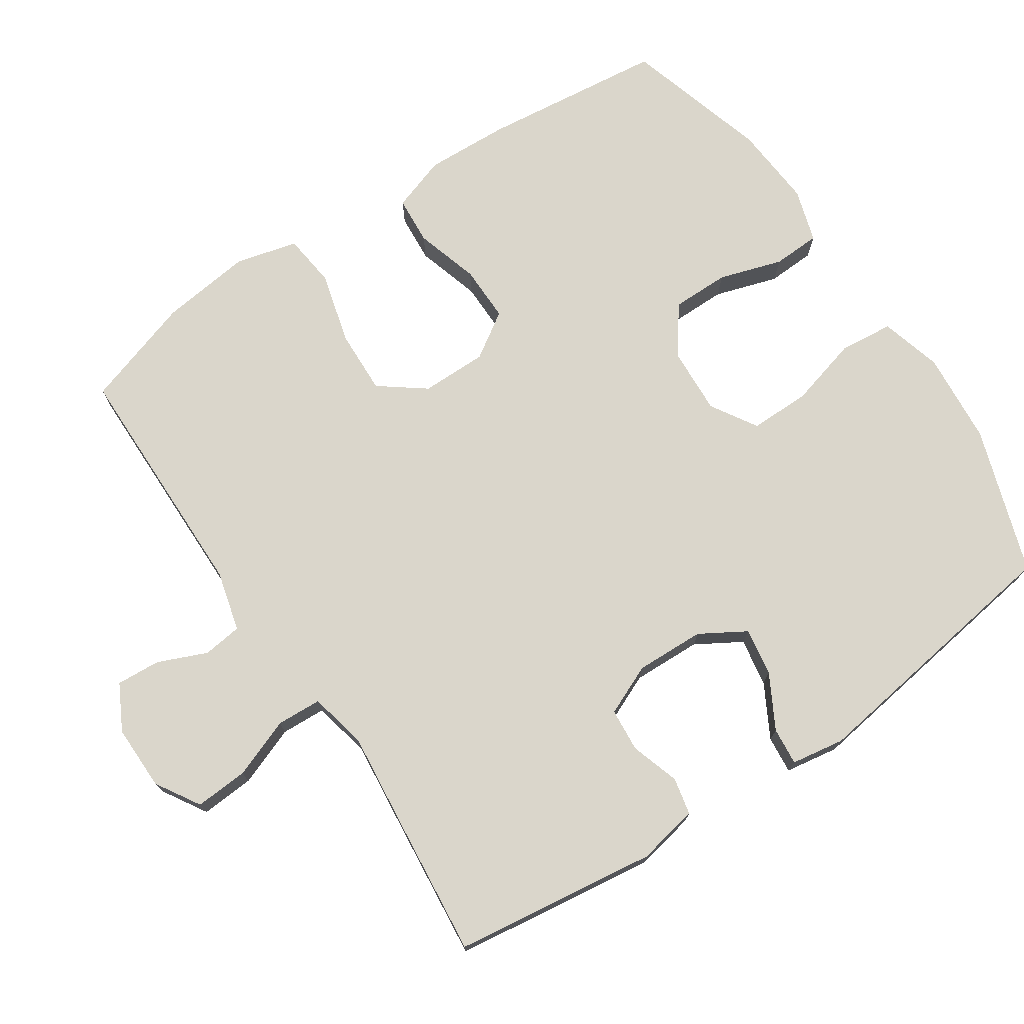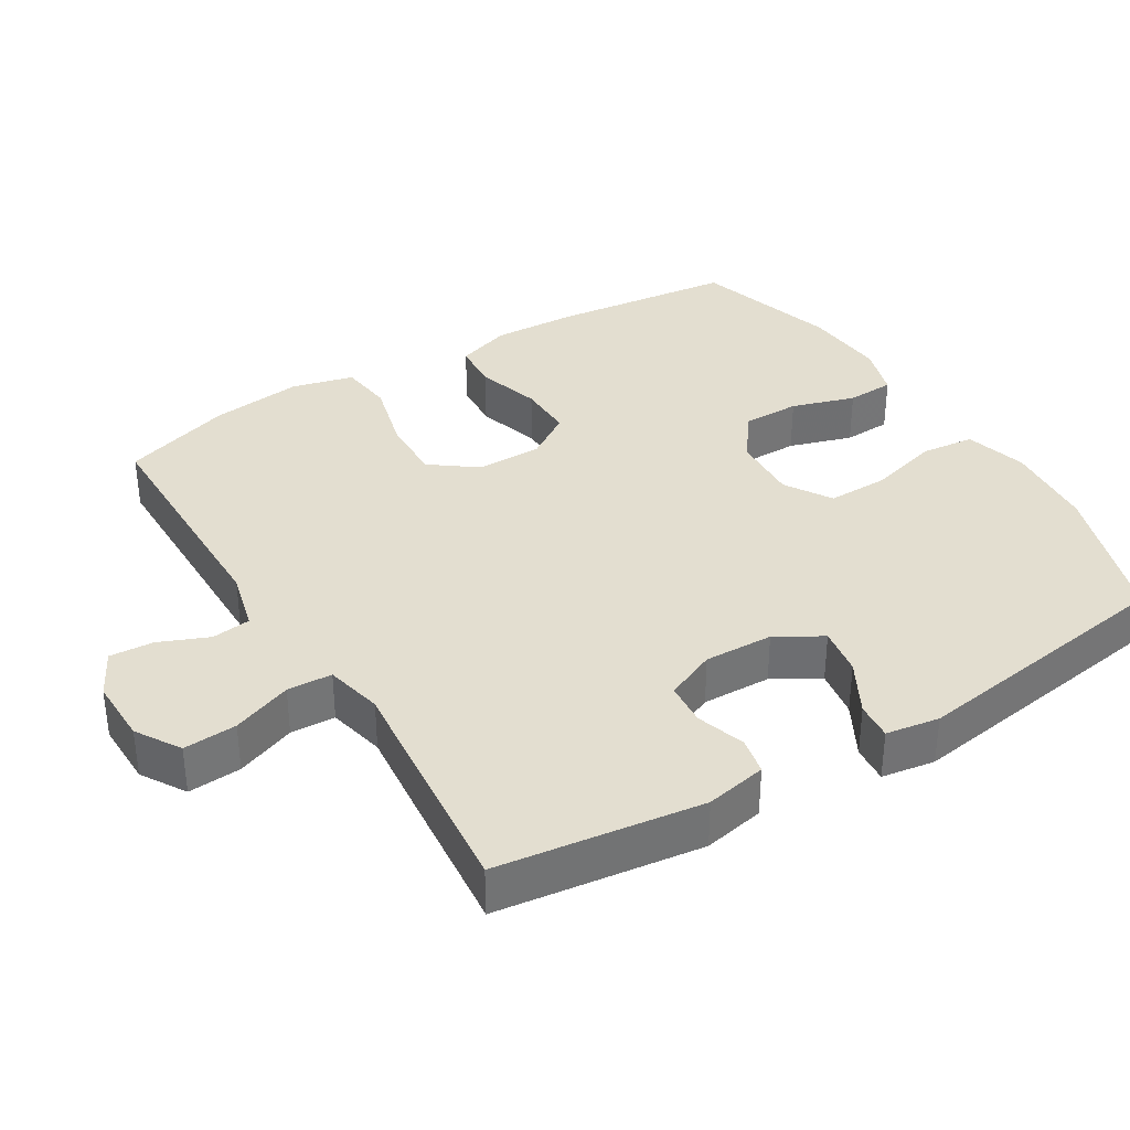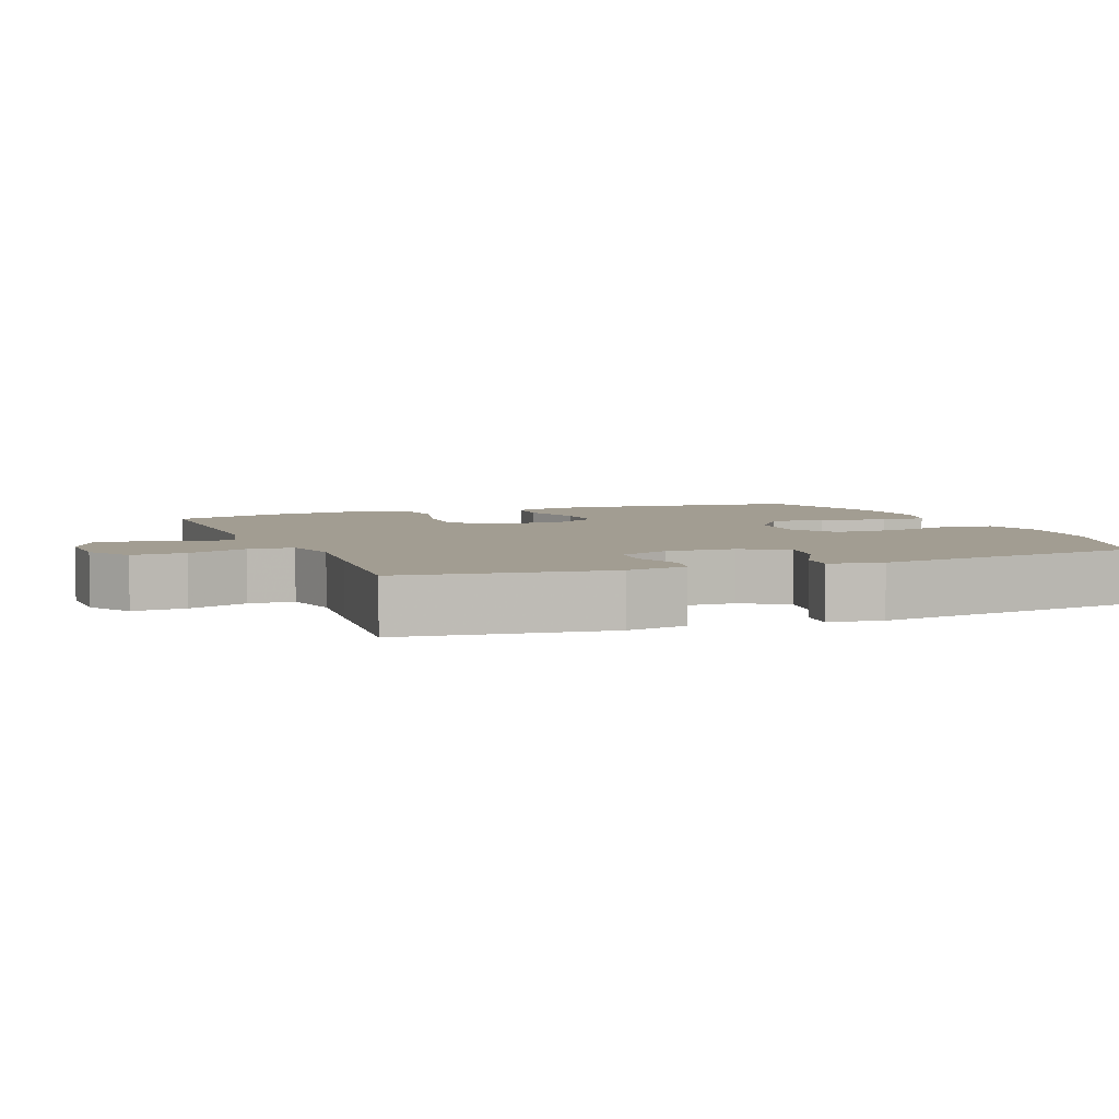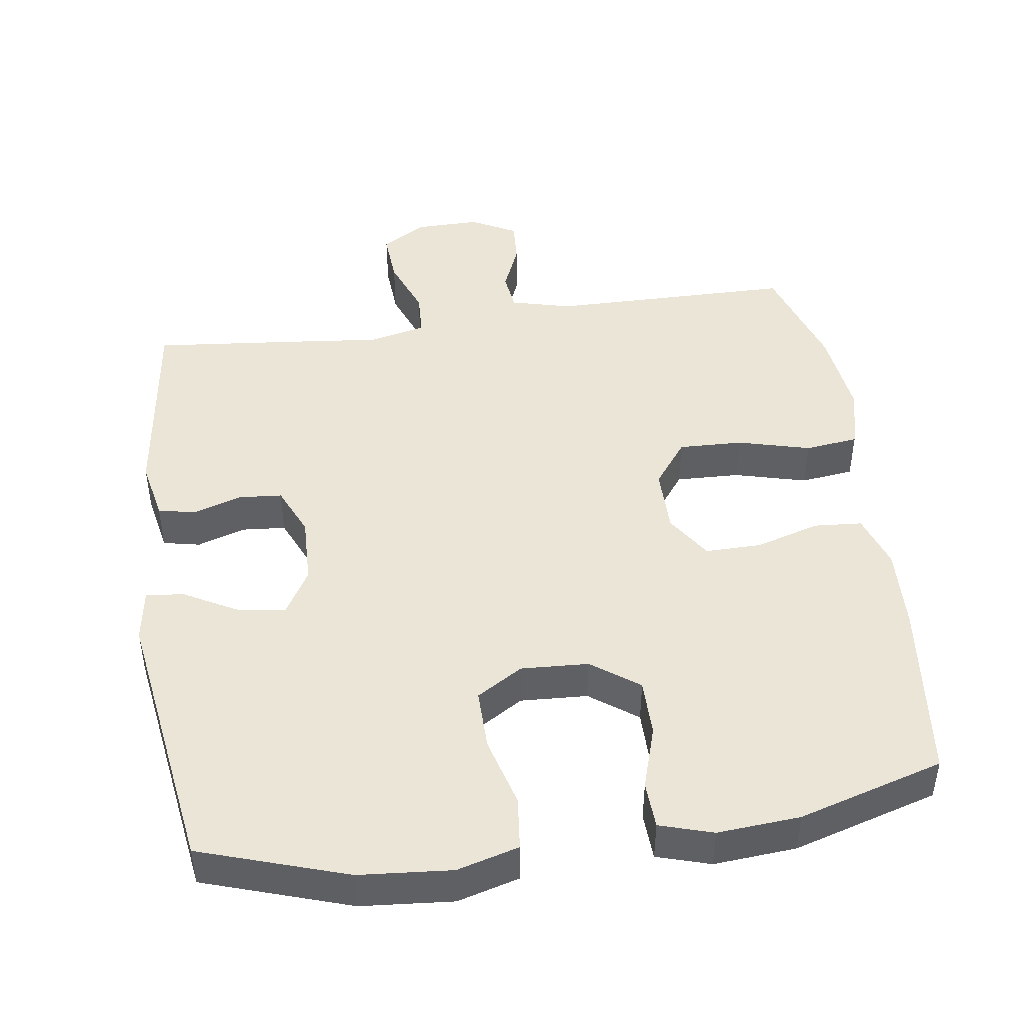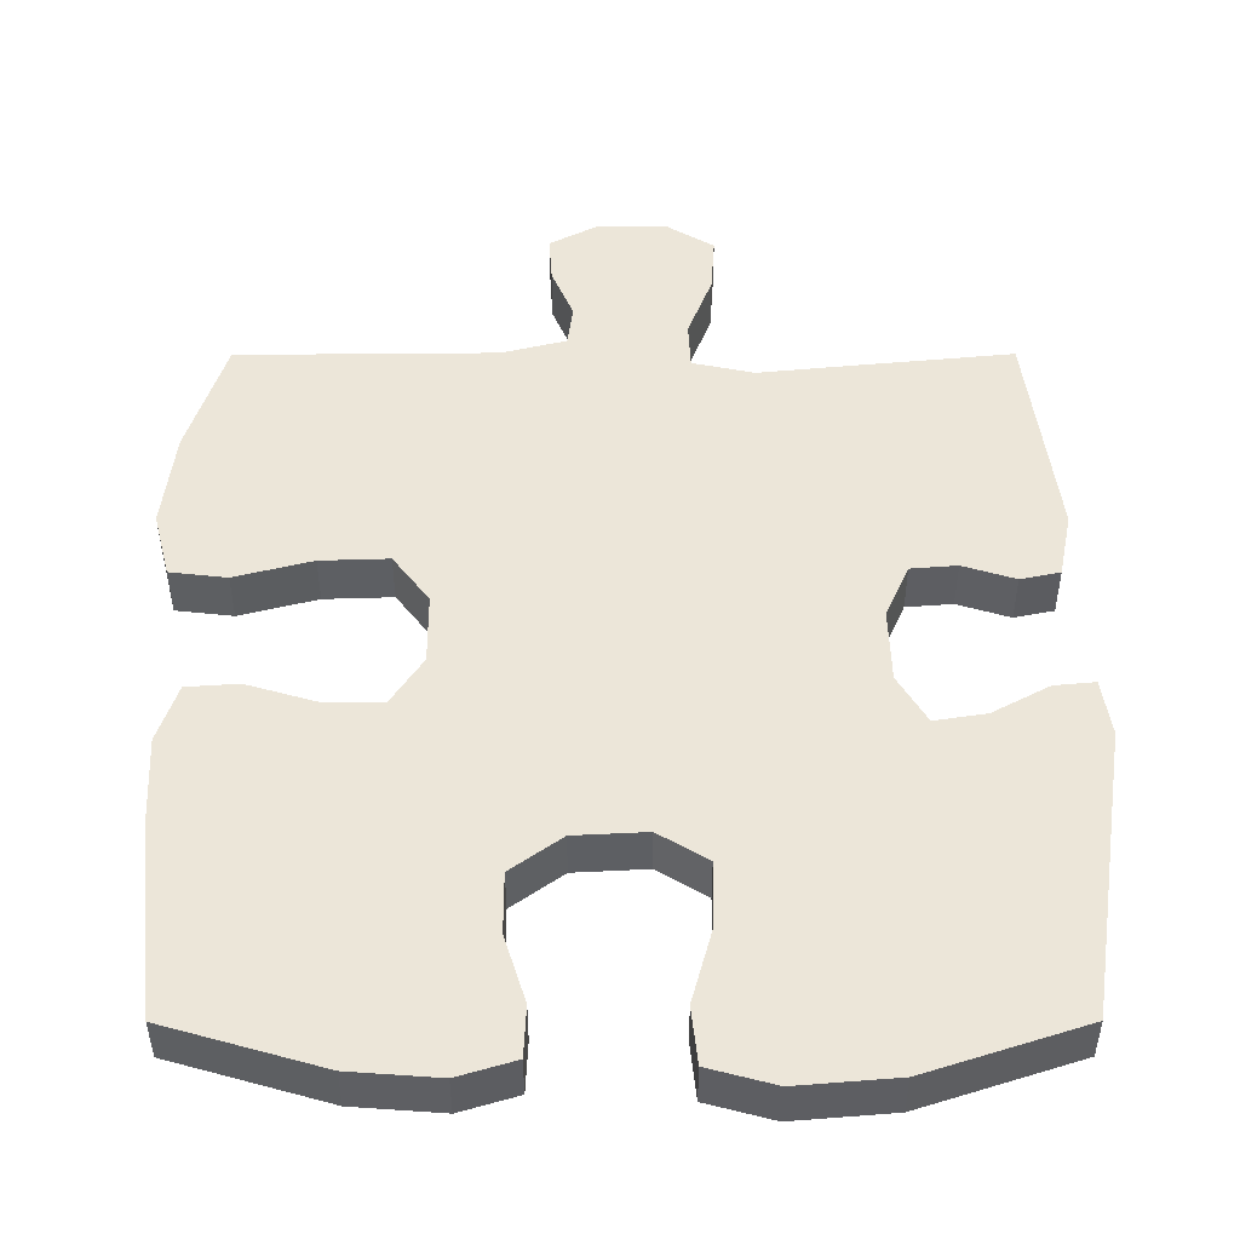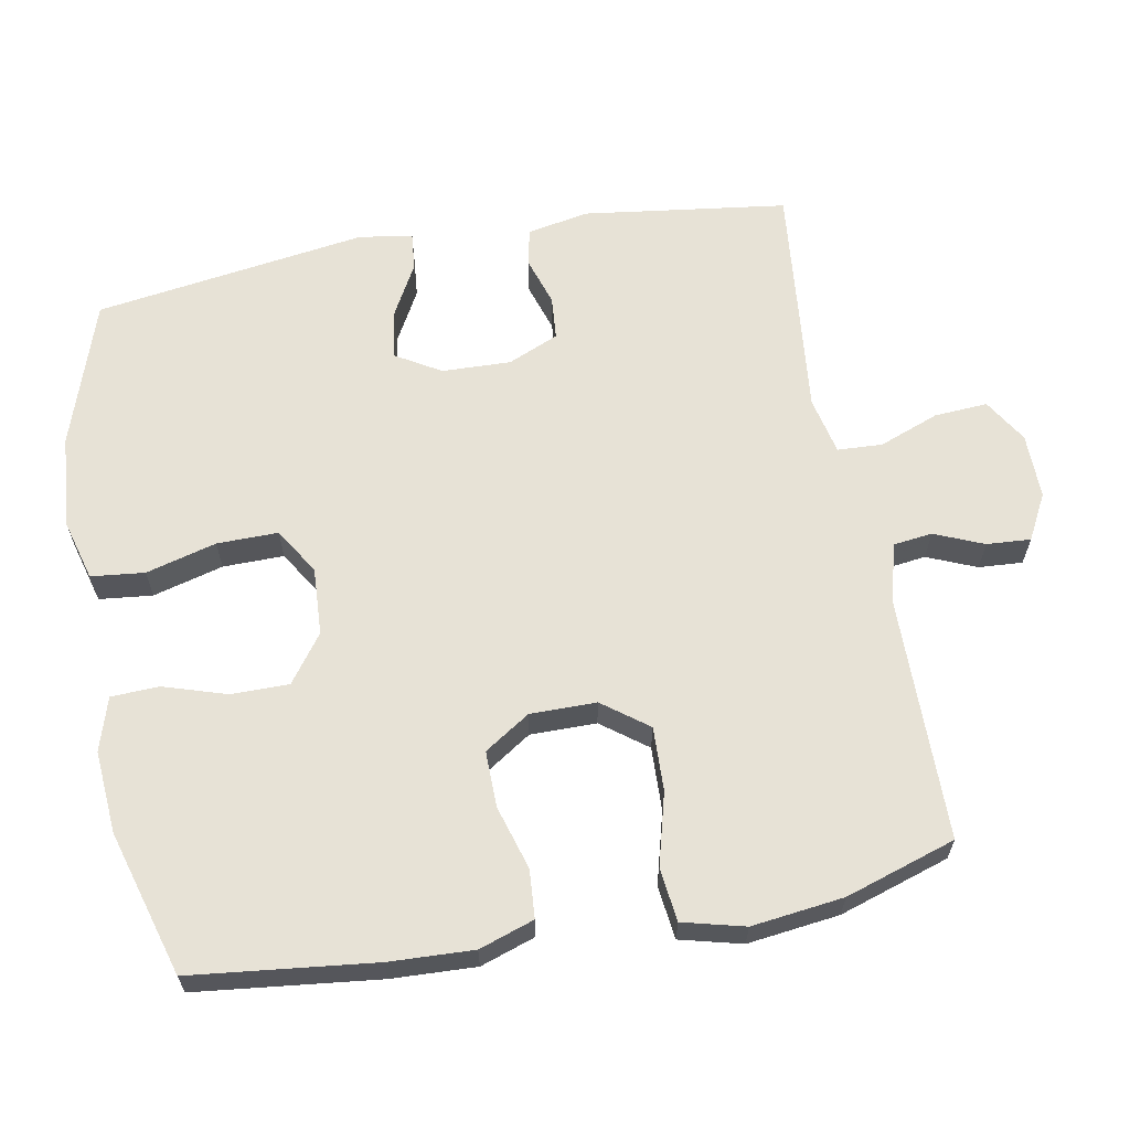
<metadata>
{"format":"obj","ext":"obj","renderer":"f3d","projection":"perspective","resolution":1024,"background":"white","views":[{"elev":73.8,"azim":56.3,"up":"+Y"},{"elev":35.7,"azim":58.5,"up":"+Y"},{"elev":4.9,"azim":68.6,"up":"+Y"},{"elev":45.6,"azim":171.8,"up":"+Y"},{"elev":-40.7,"azim":0.1,"up":"+Z"},{"elev":63.2,"azim":-100.4,"up":"+Y"}]}
</metadata>
<code>
v -0.5 0.07 -0.5
v -0.529 0.07 -0.243
v -0.534 0.07 -0.125
v -0.508 0.07 -0.048
v -0.44 0.07 -0.043
v -0.35 0.07 -0.07
v -0.271 0.07 -0.071
v -0.229 0.07 -0.007
v -0.229 0.07 0.086
v -0.277 0.07 0.15
v -0.367 0.07 0.147
v -0.469 0.07 0.12
v -0.544 0.07 0.129
v -0.566 0.07 0.216
v -0.55 0.07 0.345
v -0.5 0.07 0.5
v -0.157 0.07 0.503
v -0.072 0.07 0.525
v -0.065 0.07 0.58
v -0.094 0.07 0.649
v -0.098 0.07 0.711
v -0.034 0.07 0.745
v 0.058 0.07 0.744
v 0.12 0.07 0.706
v 0.115 0.07 0.631
v 0.083 0.07 0.547
v 0.086 0.07 0.484
v 0.167 0.07 0.466
v 0.291 0.07 0.479
v 0.5 0.07 0.5
v 0.538 0.07 0.213
v 0.521 0.07 0.127
v 0.469 0.07 0.116
v 0.4 0.07 0.138
v 0.339 0.07 0.133
v 0.308 0.07 0.062
v 0.311 0.07 -0.035
v 0.349 0.07 -0.099
v 0.417 0.07 -0.088
v 0.492 0.07 -0.047
v 0.545 0.07 -0.042
v 0.557 0.07 -0.117
v 0.5 0.07 -0.5
v 0.294 0.07 -0.568
v 0.164 0.07 -0.579
v 0.077 0.07 -0.555
v 0.069 0.07 -0.48
v 0.096 0.07 -0.381
v 0.097 0.07 -0.295
v 0.032 0.07 -0.255
v -0.063 0.07 -0.26
v -0.13 0.07 -0.309
v -0.13 0.07 -0.39
v -0.102 0.07 -0.479
v -0.105 0.07 -0.546
v -0.18 0.07 -0.569
v -0.296 0.07 -0.56
v -0.5 0 -0.5
v -0.529 0 -0.243
v -0.534 0 -0.125
v -0.508 0 -0.048
v -0.44 0 -0.043
v -0.35 0 -0.07
v -0.271 0 -0.071
v -0.229 0 -0.007
v -0.229 0 0.086
v -0.277 0 0.15
v -0.367 0 0.147
v -0.469 0 0.12
v -0.544 0 0.129
v -0.566 0 0.216
v -0.55 0 0.345
v -0.5 0 0.5
v -0.157 0 0.503
v -0.072 0 0.525
v -0.065 0 0.58
v -0.094 0 0.649
v -0.098 0 0.711
v -0.034 0 0.745
v 0.058 0 0.744
v 0.12 0 0.706
v 0.115 0 0.631
v 0.083 0 0.547
v 0.086 0 0.484
v 0.167 0 0.466
v 0.291 0 0.479
v 0.5 0 0.5
v 0.538 0 0.213
v 0.521 0 0.127
v 0.469 0 0.116
v 0.4 0 0.138
v 0.339 0 0.133
v 0.308 0 0.062
v 0.311 0 -0.035
v 0.349 0 -0.099
v 0.417 0 -0.088
v 0.492 0 -0.047
v 0.545 0 -0.042
v 0.557 0 -0.117
v 0.5 0 -0.5
v 0.294 0 -0.568
v 0.164 0 -0.579
v 0.077 0 -0.555
v 0.069 0 -0.48
v 0.096 0 -0.381
v 0.097 0 -0.295
v 0.032 0 -0.255
v -0.063 0 -0.26
v -0.13 0 -0.309
v -0.13 0 -0.39
v -0.102 0 -0.479
v -0.105 0 -0.546
v -0.18 0 -0.569
v -0.296 0 -0.56
f 4 5 6
f 3 4 6
f 2 3 6
f 1 2 6
f 57 1 6
f 56 57 6
f 55 56 6
f 54 55 6
f 53 54 6
f 52 53 6 7
f 51 52 7 8
f 50 51 8 9
f 49 50 9 10
f 46 47 48
f 45 46 48
f 44 45 48
f 43 44 48
f 42 43 48
f 41 42 48
f 40 41 48
f 39 40 48
f 38 39 48 49
f 37 38 49 10
f 32 33 34
f 31 32 34
f 30 31 34
f 29 30 34
f 28 29 34
f 27 28 34 35
f 24 25 26
f 23 24 26
f 22 23 26
f 21 22 26
f 20 21 26
f 19 20 26
f 18 19 26 27
f 27 35 36
f 18 27 36
f 17 18 36
f 15 16 17
f 14 15 17
f 13 14 17
f 12 13 17
f 11 12 17
f 17 36 37 10
f 10 11 17
f 63 62 61
f 63 61 60
f 63 60 59
f 63 59 58
f 63 58 114
f 63 114 113
f 63 113 112
f 63 112 111
f 63 111 110
f 64 63 110 109
f 65 64 109 108
f 66 65 108 107
f 67 66 107 106
f 105 104 103
f 105 103 102
f 105 102 101
f 105 101 100
f 105 100 99
f 105 99 98
f 105 98 97
f 105 97 96
f 106 105 96 95
f 67 106 95 94
f 91 90 89
f 91 89 88
f 91 88 87
f 91 87 86
f 91 86 85
f 92 91 85 84
f 83 82 81
f 83 81 80
f 83 80 79
f 83 79 78
f 83 78 77
f 83 77 76
f 84 83 76 75
f 93 92 84
f 93 84 75
f 93 75 74
f 74 73 72
f 74 72 71
f 74 71 70
f 74 70 69
f 74 69 68
f 67 94 93 74
f 74 68 67
f 1 58 59 2
f 2 59 60 3
f 3 60 61 4
f 4 61 62 5
f 5 62 63 6
f 6 63 64 7
f 7 64 65 8
f 8 65 66 9
f 9 66 67 10
f 10 67 68 11
f 11 68 69 12
f 12 69 70 13
f 13 70 71 14
f 14 71 72 15
f 15 72 73 16
f 16 73 74 17
f 17 74 75 18
f 18 75 76 19
f 19 76 77 20
f 20 77 78 21
f 21 78 79 22
f 22 79 80 23
f 23 80 81 24
f 24 81 82 25
f 25 82 83 26
f 26 83 84 27
f 27 84 85 28
f 28 85 86 29
f 29 86 87 30
f 30 87 88 31
f 31 88 89 32
f 32 89 90 33
f 33 90 91 34
f 34 91 92 35
f 35 92 93 36
f 36 93 94 37
f 37 94 95 38
f 38 95 96 39
f 39 96 97 40
f 40 97 98 41
f 41 98 99 42
f 42 99 100 43
f 43 100 101 44
f 44 101 102 45
f 45 102 103 46
f 46 103 104 47
f 47 104 105 48
f 48 105 106 49
f 49 106 107 50
f 50 107 108 51
f 51 108 109 52
f 52 109 110 53
f 53 110 111 54
f 54 111 112 55
f 55 112 113 56
f 56 113 114 57
f 57 114 58 1

</code>
